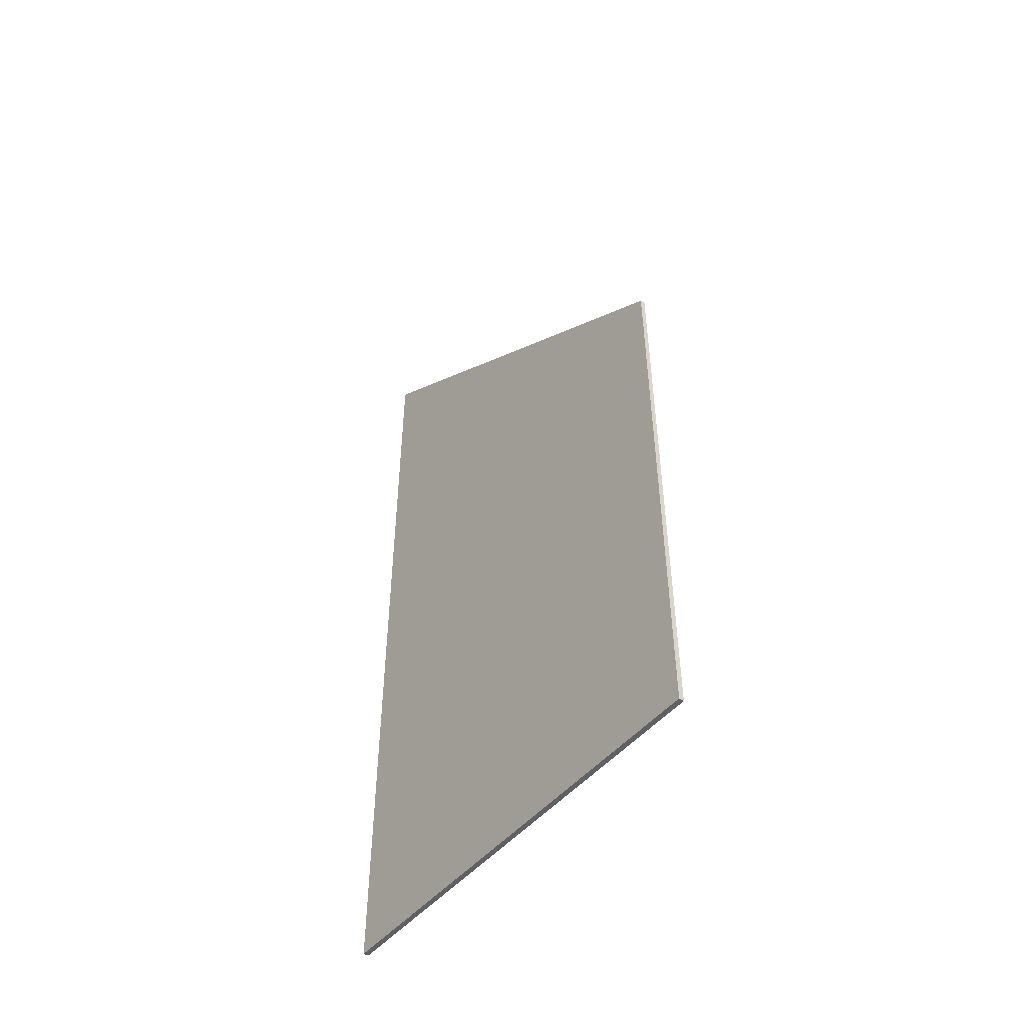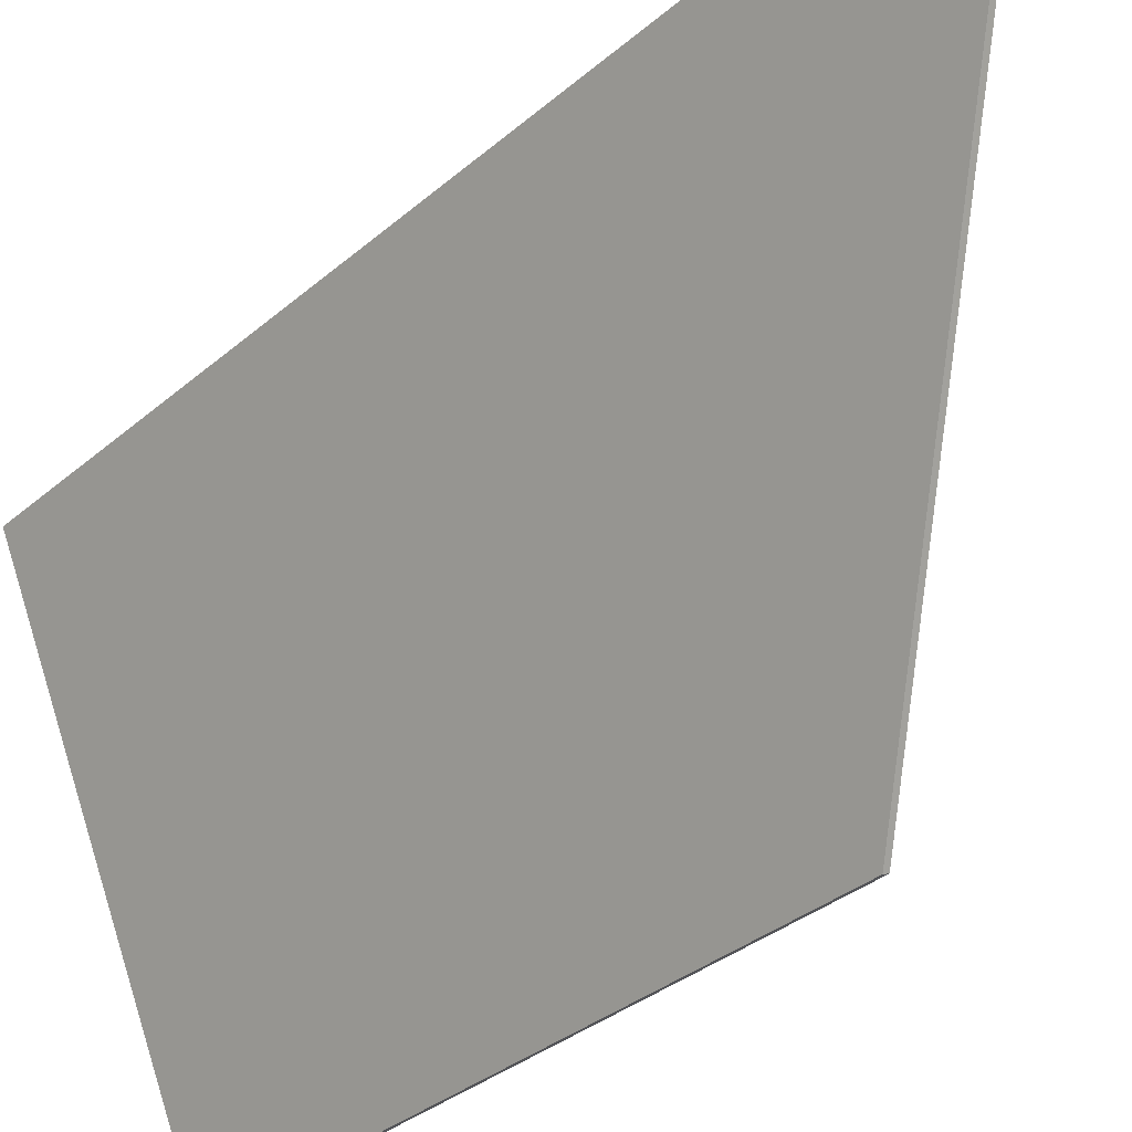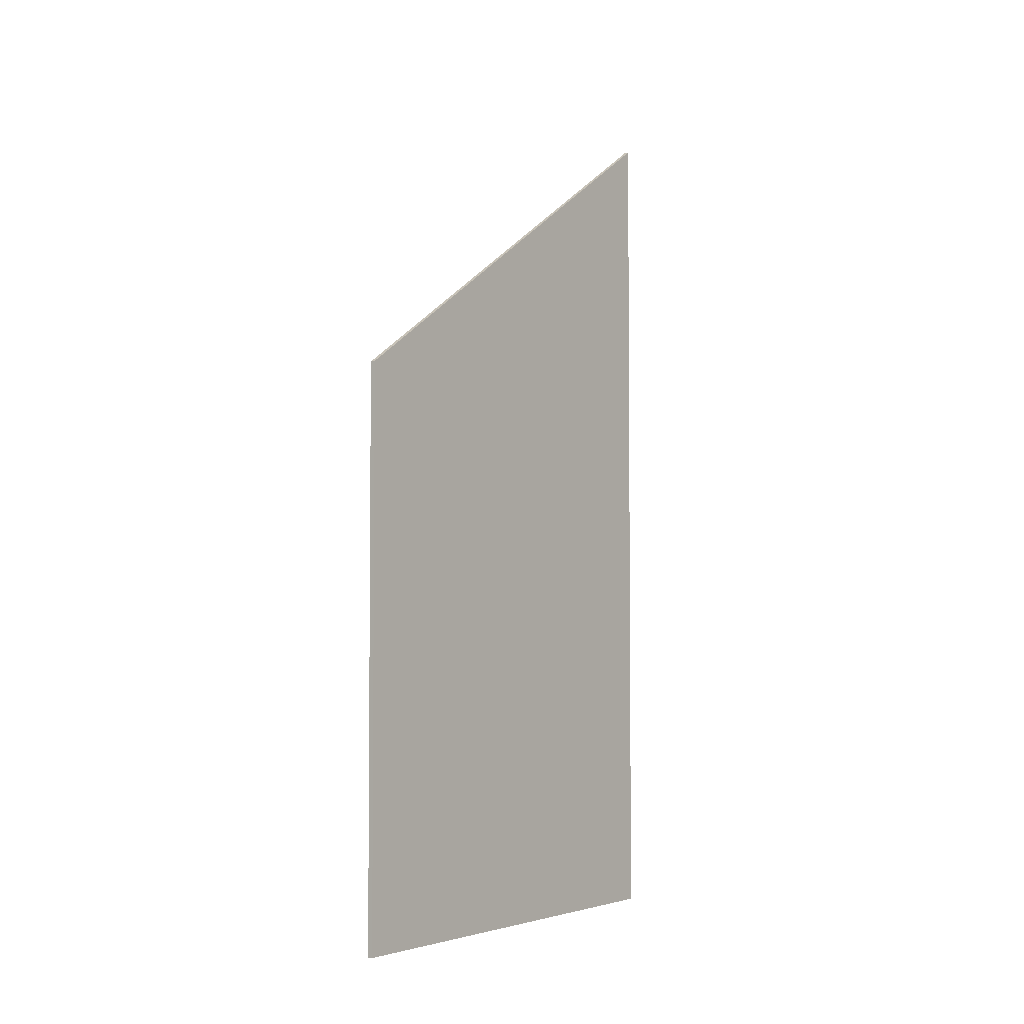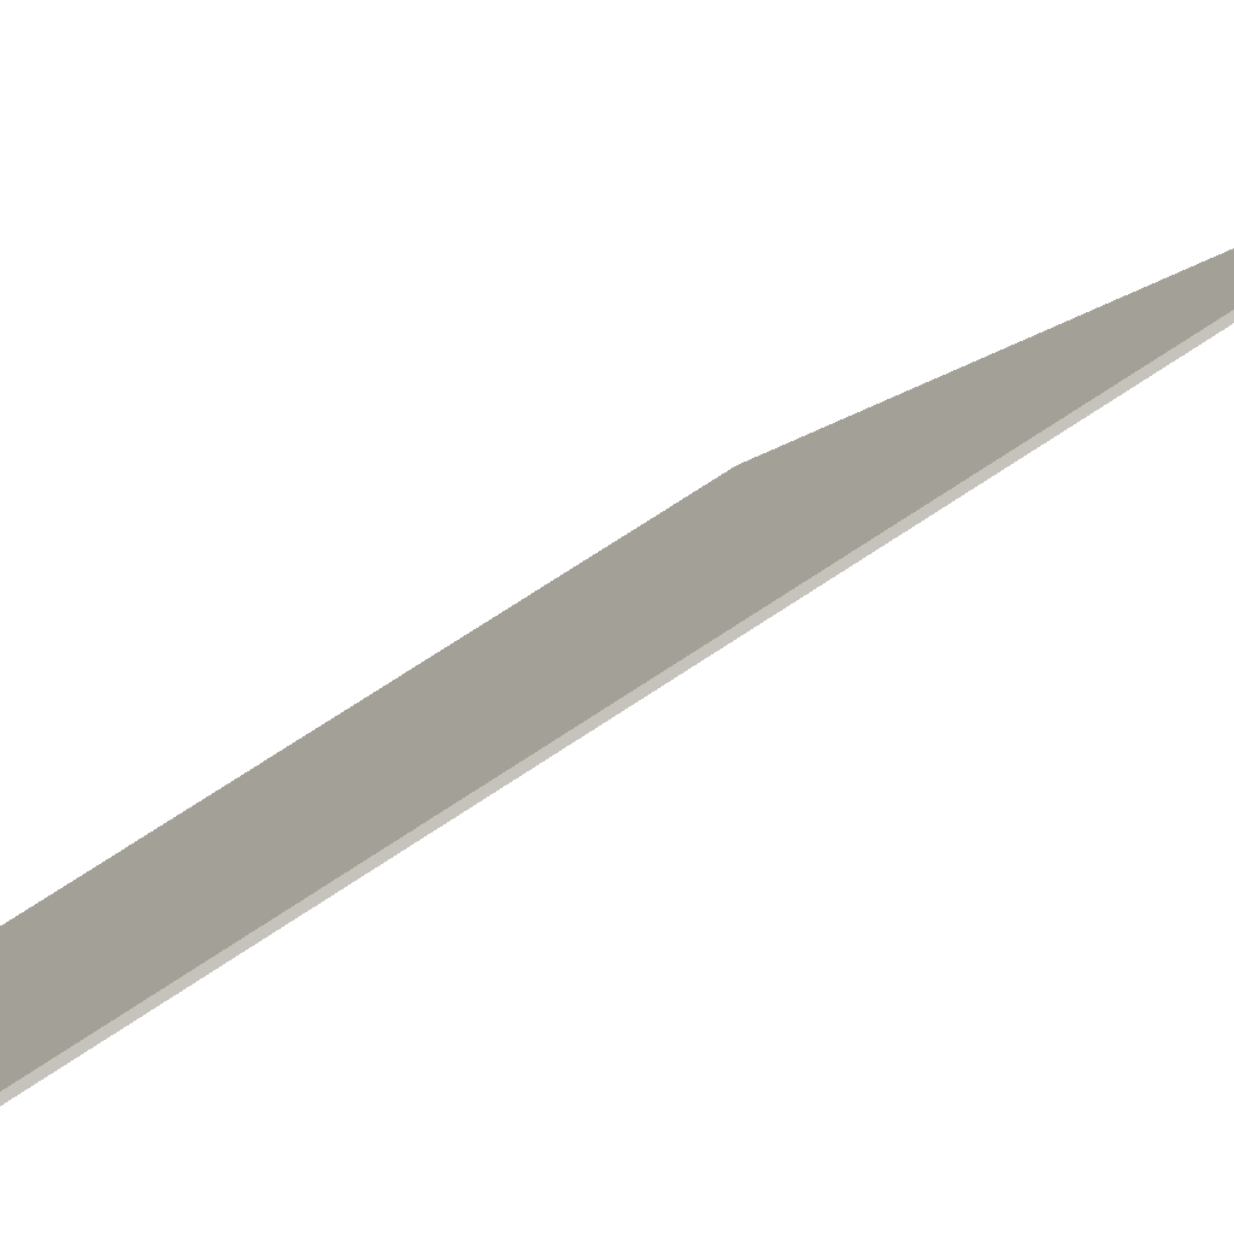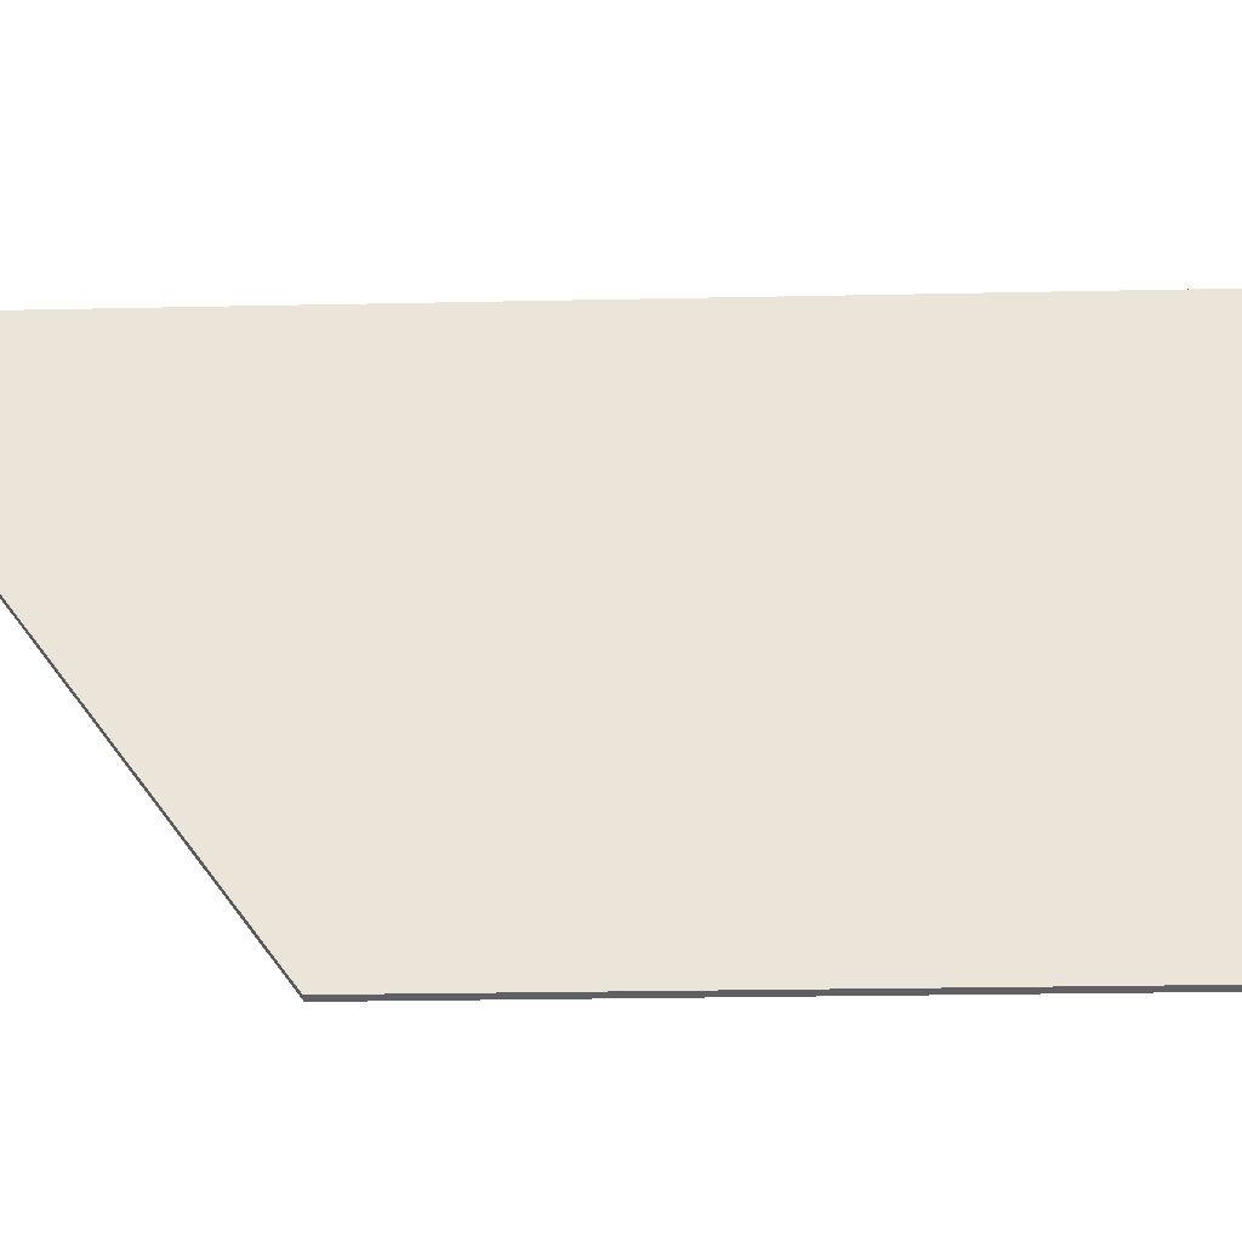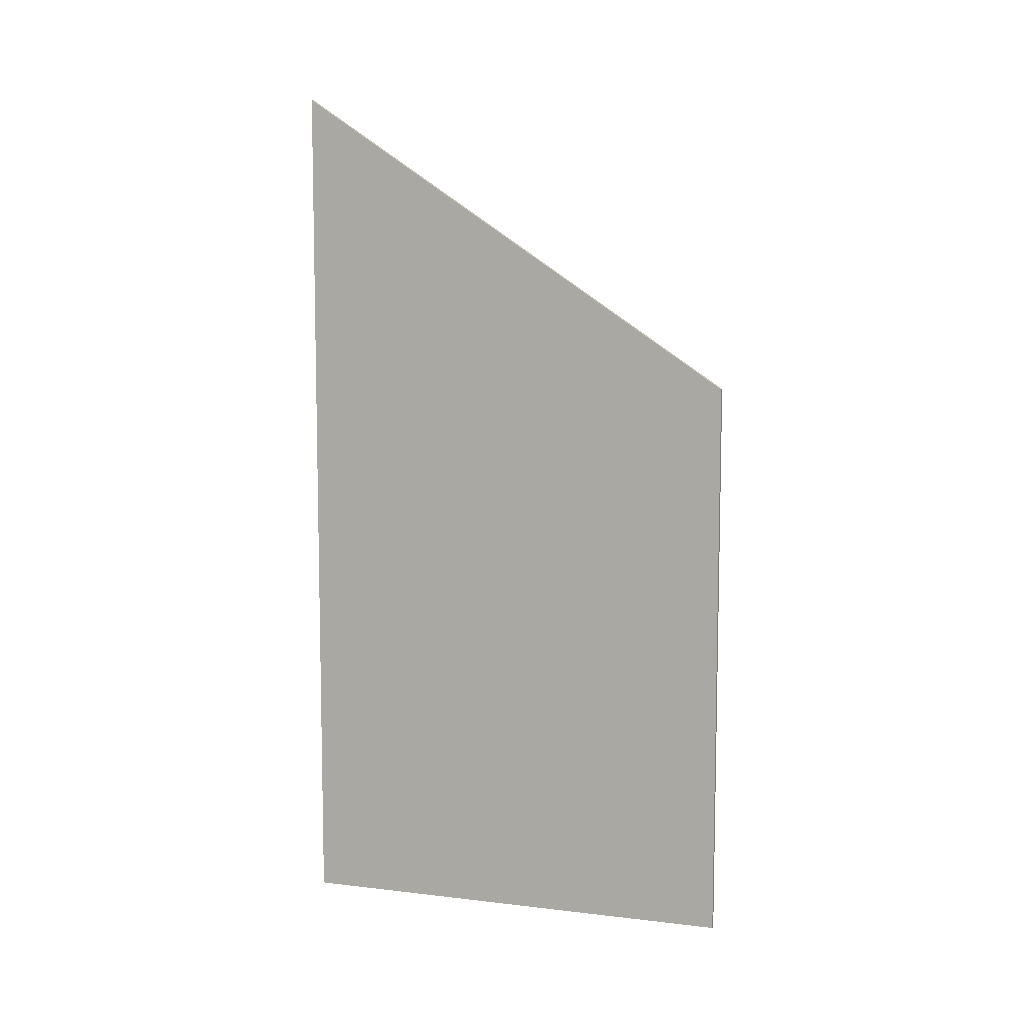
<metadata>
{"format":"obj","ext":"obj","renderer":"f3d","projection":"perspective","resolution":1024,"background":"white","views":[{"elev":-48.9,"azim":164.7,"up":"+Y"},{"elev":-32.6,"azim":140.1,"up":"+Z"},{"elev":-3.4,"azim":-120.2,"up":"+Y"},{"elev":72.8,"azim":56.6,"up":"+Z"},{"elev":-20.3,"azim":-87.6,"up":"+Z"},{"elev":8.1,"azim":130.9,"up":"+Y"}]}
</metadata>
<code>
v 0.7324 0.04407 0.8436
v 0.7003 -0.0113 0.7671
v 0.7003 -0.117 0.7671
v 0.7324 -0.117 0.8436
v 0.7003 -0.0113 0.7671
v 0.7011 -0.01133 0.7667
v 0.7011 -0.117 0.7667
v 0.7003 -0.117 0.7671
v 0.7333 -0.117 0.8432
v 0.7324 -0.117 0.8436
v 0.7003 -0.117 0.7671
v 0.7011 -0.117 0.7667
v 0.7333 -0.117 0.8432
v 0.7333 0.04406 0.8432
v 0.7324 0.04407 0.8436
v 0.7324 -0.117 0.8436
v 0.7333 0.04406 0.8432
v 0.7011 -0.01133 0.7667
v 0.7003 -0.0113 0.7671
v 0.7324 0.04407 0.8436
v 0.7011 -0.01133 0.7667
v 0.7333 0.04406 0.8432
v 0.7333 -0.117 0.8432
v 0.7011 -0.117 0.7667
f 1 2 3
f 1 3 4
f 5 6 7
f 5 7 8
f 9 10 11
f 9 11 12
f 13 14 15
f 13 15 16
f 17 18 19
f 17 19 20
f 21 22 23
f 21 23 24

</code>
